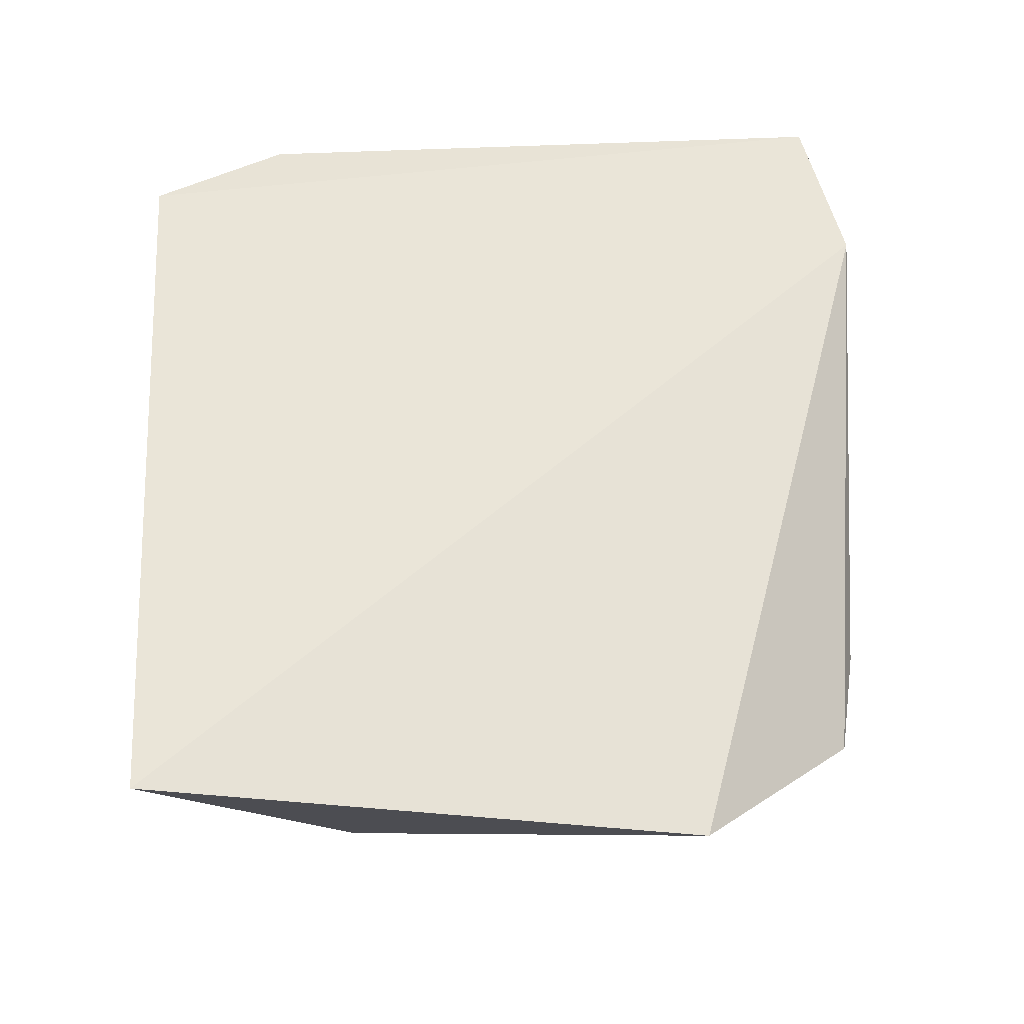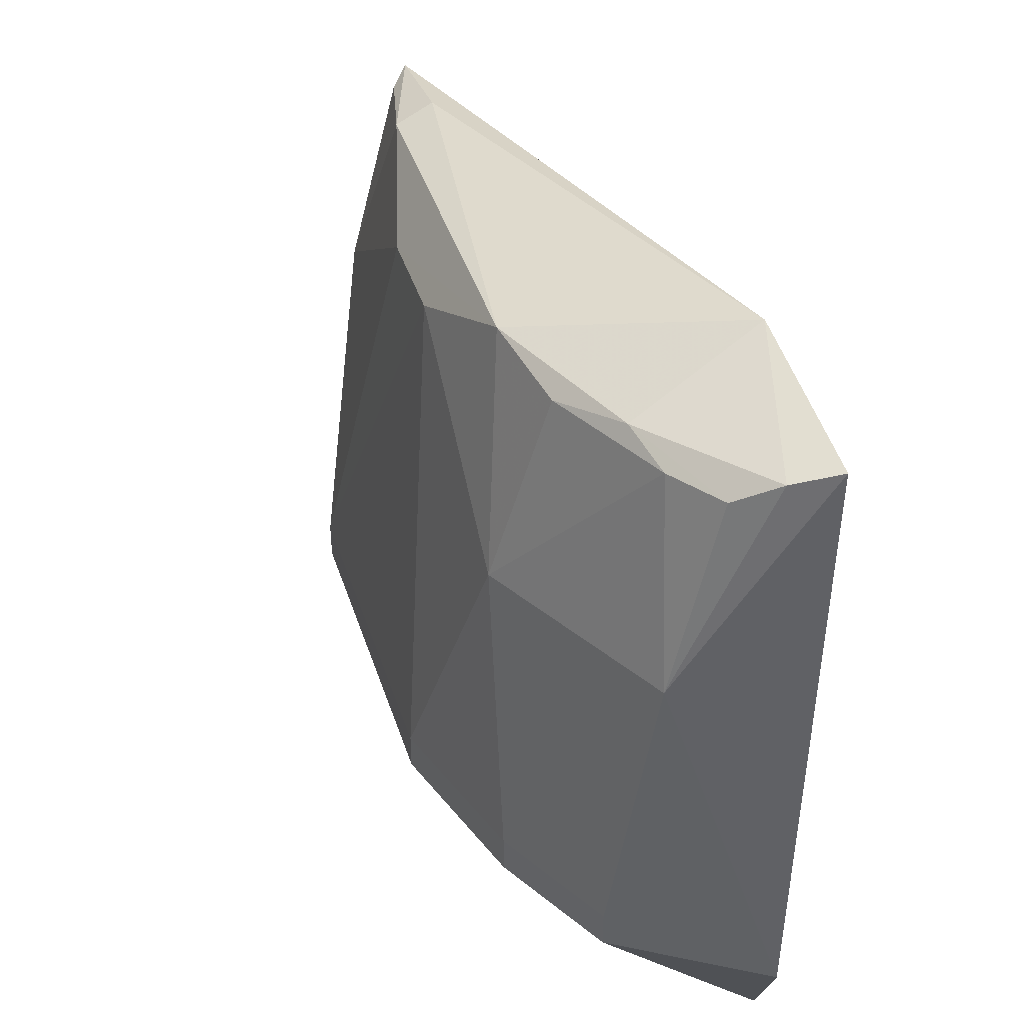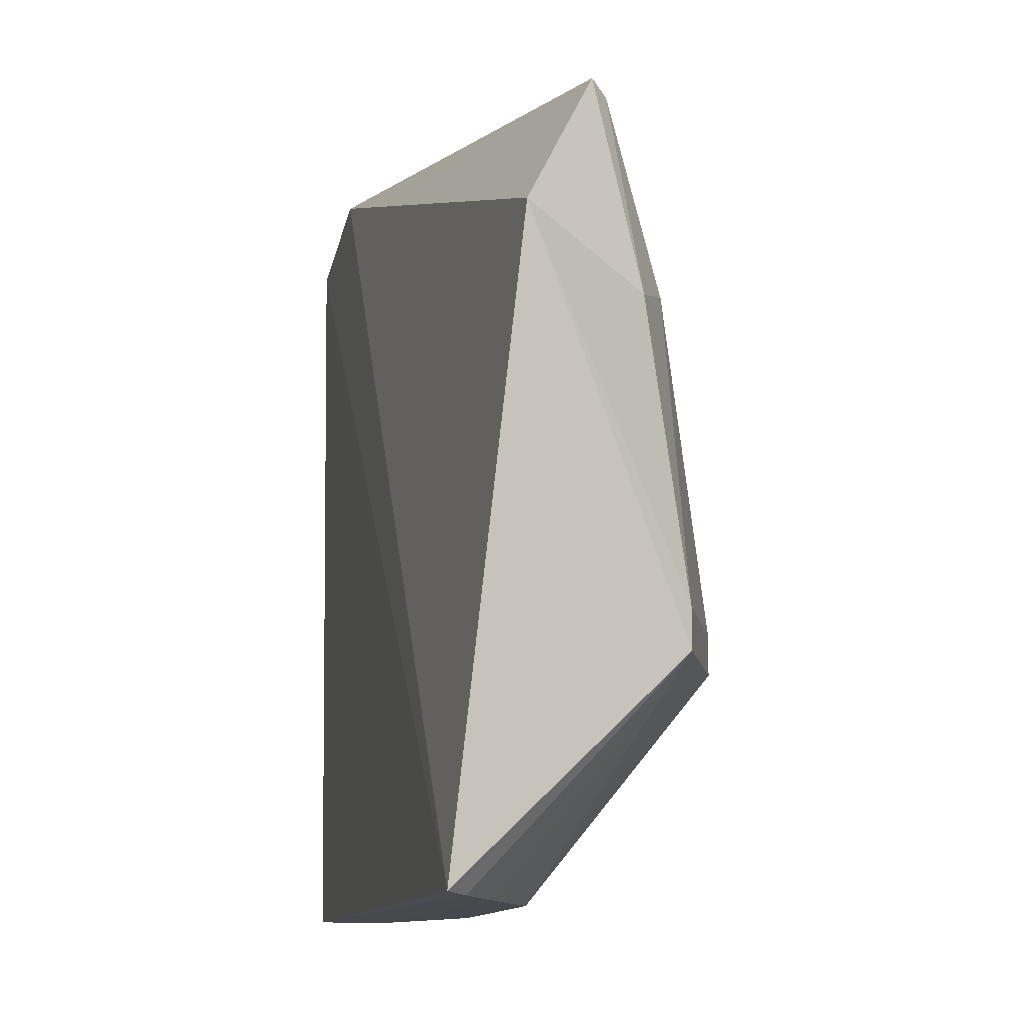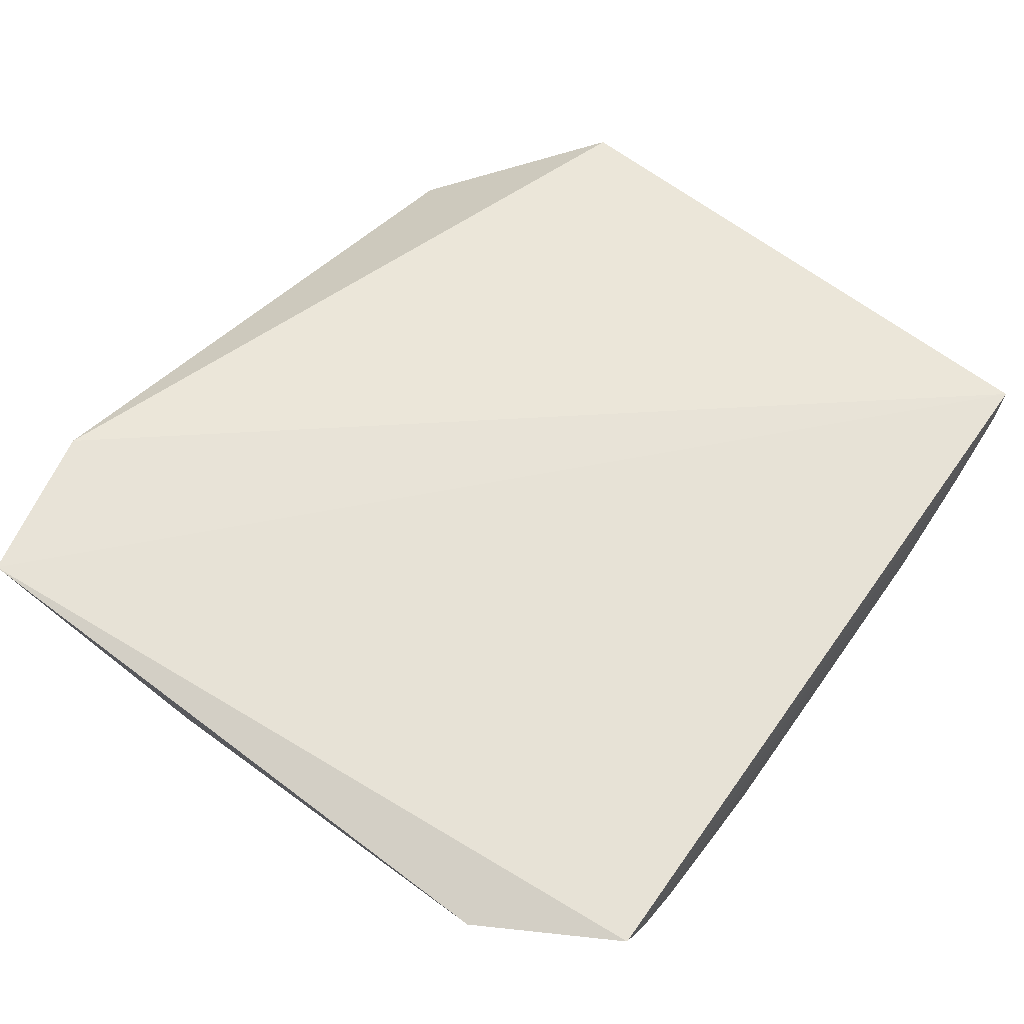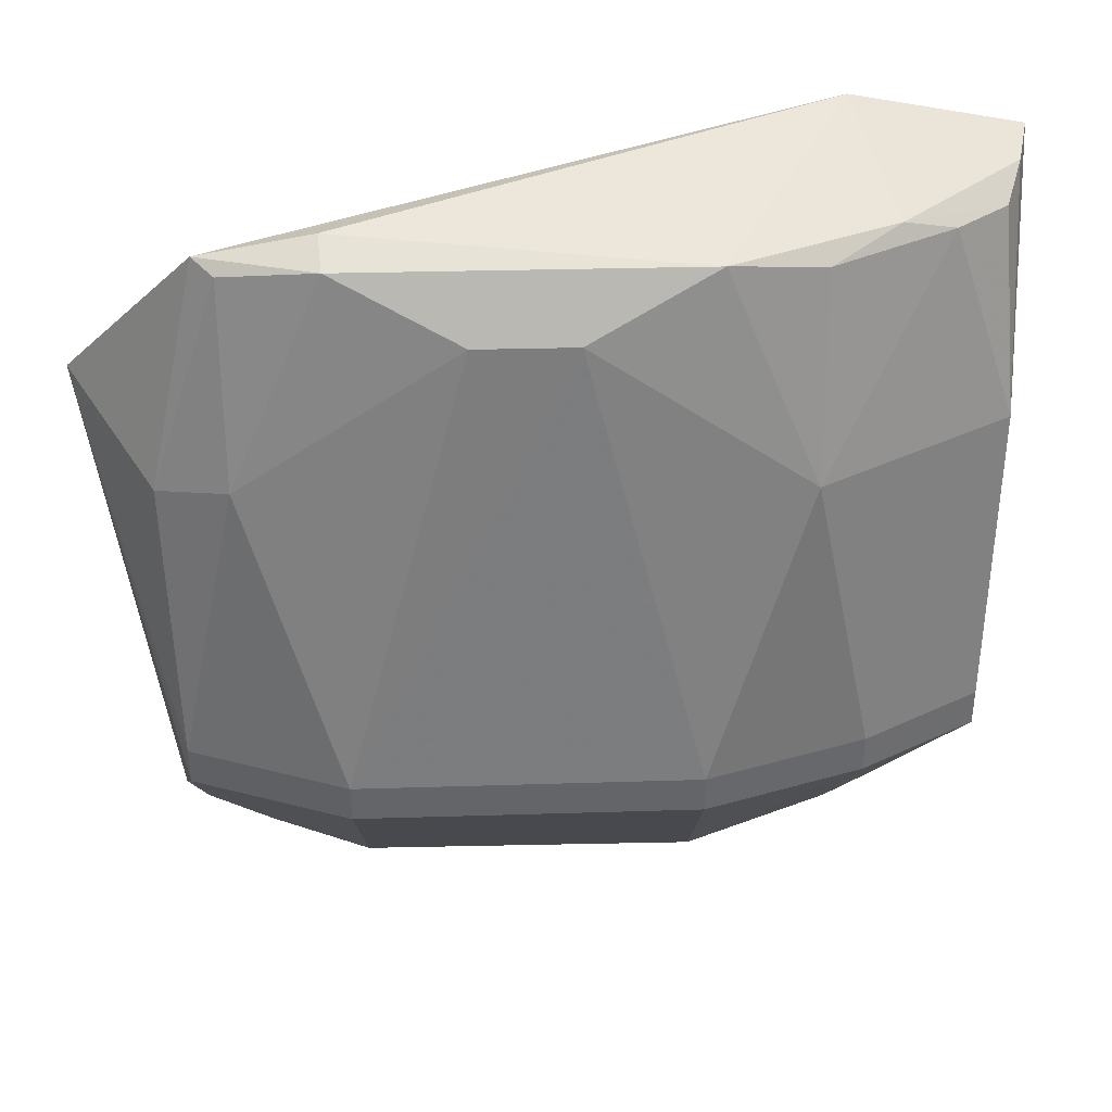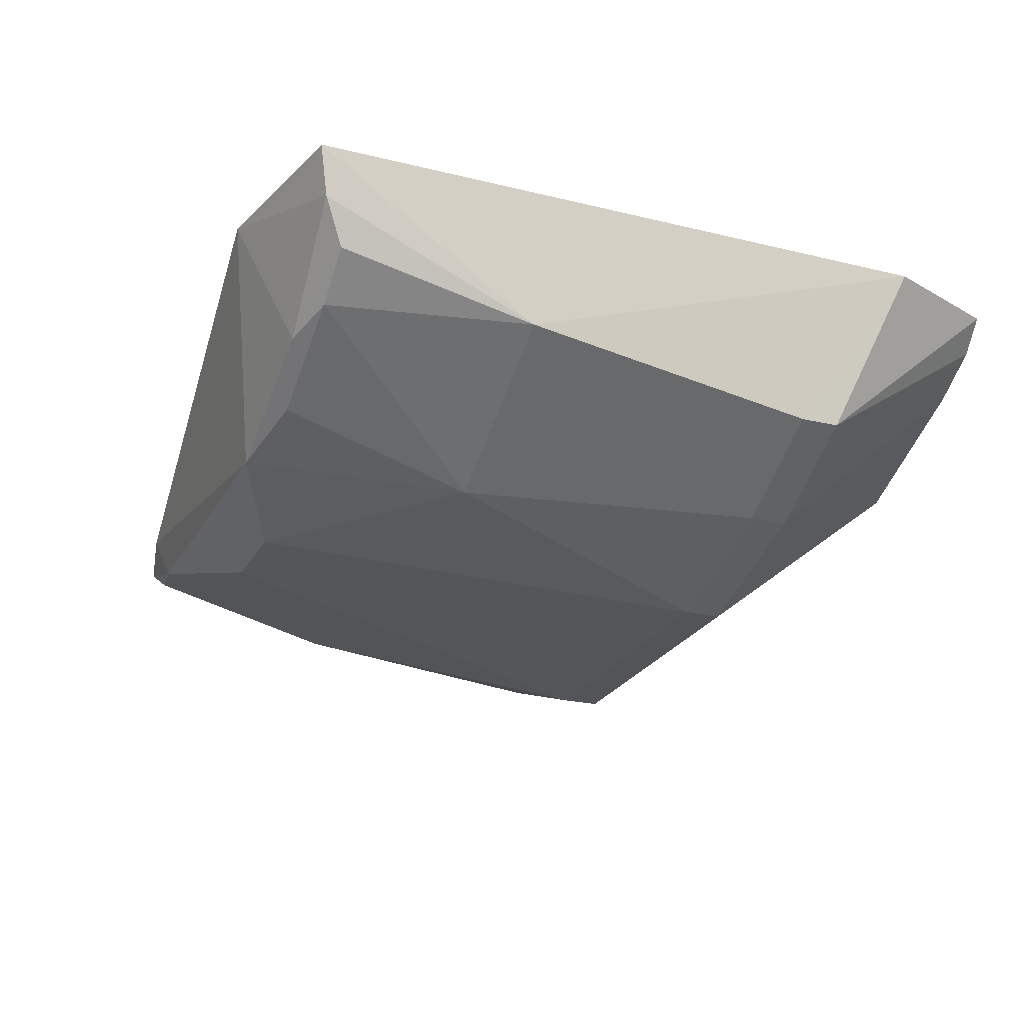
<metadata>
{"format":"obj","ext":"obj","renderer":"f3d","projection":"perspective","resolution":1024,"background":"white","views":[{"elev":57.1,"azim":-92.7,"up":"+Y"},{"elev":41.9,"azim":73.0,"up":"+Z"},{"elev":-11.7,"azim":-100.4,"up":"+Z"},{"elev":65.1,"azim":125.4,"up":"+Y"},{"elev":38.7,"azim":-1.8,"up":"+Z"},{"elev":-23.1,"azim":67.9,"up":"+Y"}]}
</metadata>
<code>
v 0.0651 -0.1788 0.4061
v 0.1205 -0.1205 0.3011
v 0.116 -0.116 0.4637
v -0.1089 -0.1373 0.4149
v -0.04483 -0.1939 0.3194
v -0.09523 -0.1225 0.2654
v -0.04528 -0.1697 0.4597
v 0.1106 -0.1638 0.3294
v 0.1013 -0.1165 0.2649
v 0.07361 -0.1184 0.4732
v -0.08481 -0.1793 0.3194
v 0.04227 -0.1697 0.4597
v 0.1128 -0.1526 0.4061
v 0.04064 -0.1932 0.3194
v 0.1106 -0.1638 0.3194
v -0.07444 -0.1596 0.4582
v -0.04438 -0.1489 0.2643
v -0.04615 -0.16 0.4638
v 0.083 -0.1526 0.4597
v -0.01395 -0.1784 0.4451
v 0.08097 -0.1801 0.3294
v 0.04145 -0.1494 0.2643
v -0.08694 -0.1687 0.4012
v -0.08873 -0.1276 0.2647
v 0.1131 -0.1282 0.461
v 0.06601 -0.1641 0.4556
v -0.06865 -0.1772 0.4061
v 0.01094 -0.1784 0.4451
v 0.04064 -0.1932 0.3294
v 0.08097 -0.1801 0.3194
v 0.08024 -0.132 0.2641
v -0.08481 -0.1793 0.3294
v -0.07058 -0.1369 0.2644
v 0.1091 -0.1394 0.4556
v 0.0962 -0.1488 0.4556
v -0.04483 -0.1938 0.3294
v -0.06906 -0.1642 0.4556
v 0.09377 -0.1241 0.2643
f 9 6 3
f 9 3 2
f 10 6 4
f 10 3 6
f 11 4 6
f 13 8 2
f 13 2 3
f 13 1 8
f 15 9 2
f 15 2 8
f 16 10 4
f 17 5 11
f 18 12 10
f 18 7 12
f 18 16 7
f 18 10 16
f 19 10 12
f 20 12 7
f 21 8 1
f 22 14 5
f 22 5 17
f 23 16 4
f 24 11 6
f 24 6 9
f 25 3 10
f 25 10 19
f 25 13 3
f 26 19 12
f 26 12 1
f 27 20 7
f 28 1 12
f 28 12 20
f 29 21 1
f 29 14 21
f 29 1 28
f 29 5 14
f 30 21 14
f 30 15 8
f 30 8 21
f 30 14 22
f 31 30 22
f 31 15 30
f 31 22 17
f 32 23 4
f 32 4 11
f 32 27 23
f 33 17 11
f 33 11 24
f 33 31 17
f 33 24 31
f 34 25 19
f 34 13 25
f 35 26 1
f 35 1 13
f 35 13 34
f 35 34 19
f 35 19 26
f 36 20 27
f 36 5 29
f 36 29 28
f 36 28 20
f 36 27 32
f 36 32 11
f 36 11 5
f 37 27 7
f 37 7 16
f 37 16 23
f 37 23 27
f 38 9 15
f 38 15 31
f 38 31 24
f 38 24 9

</code>
